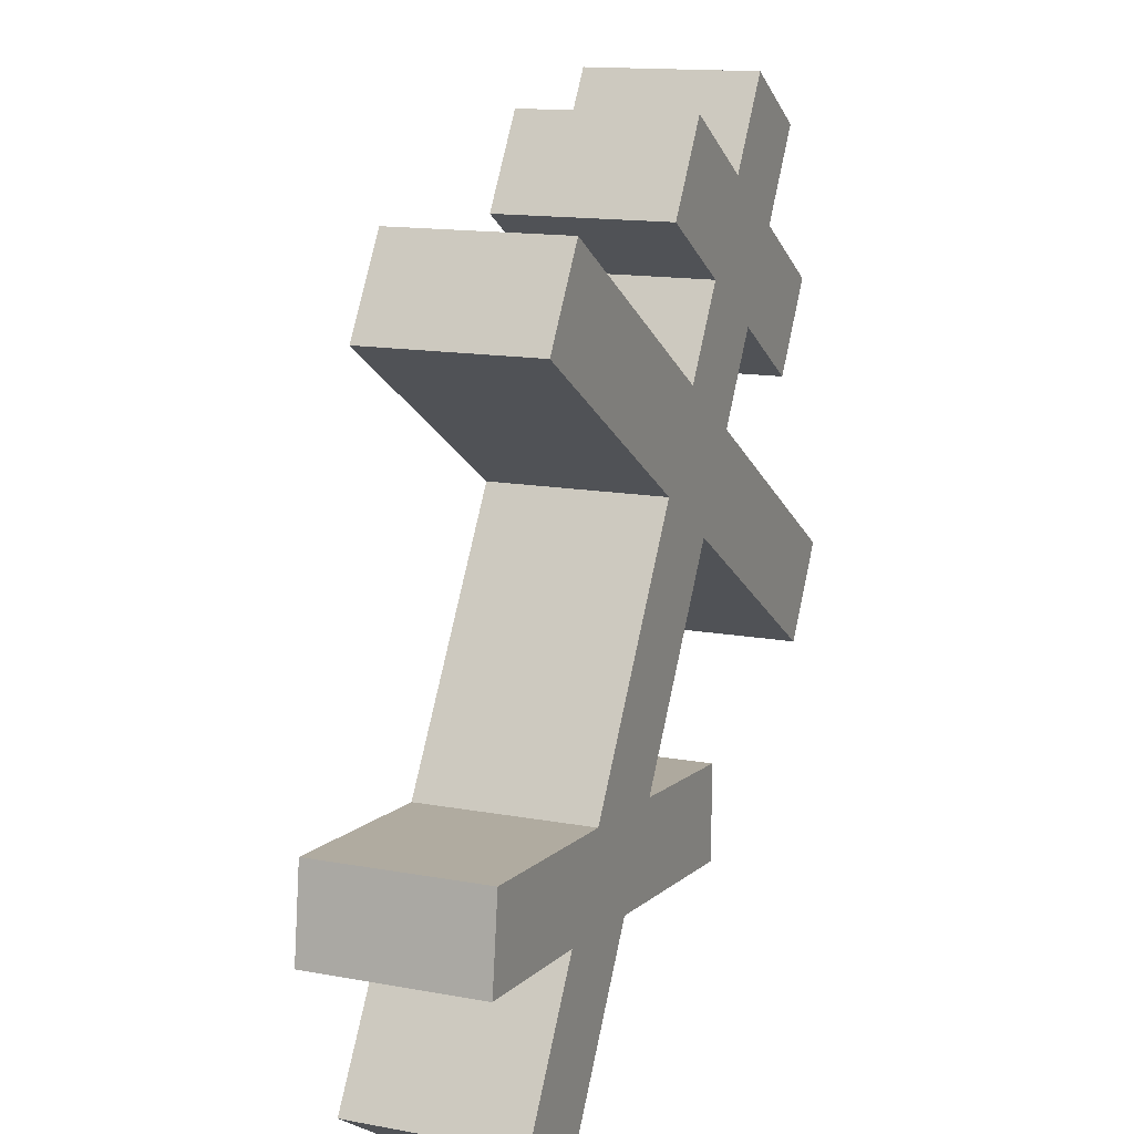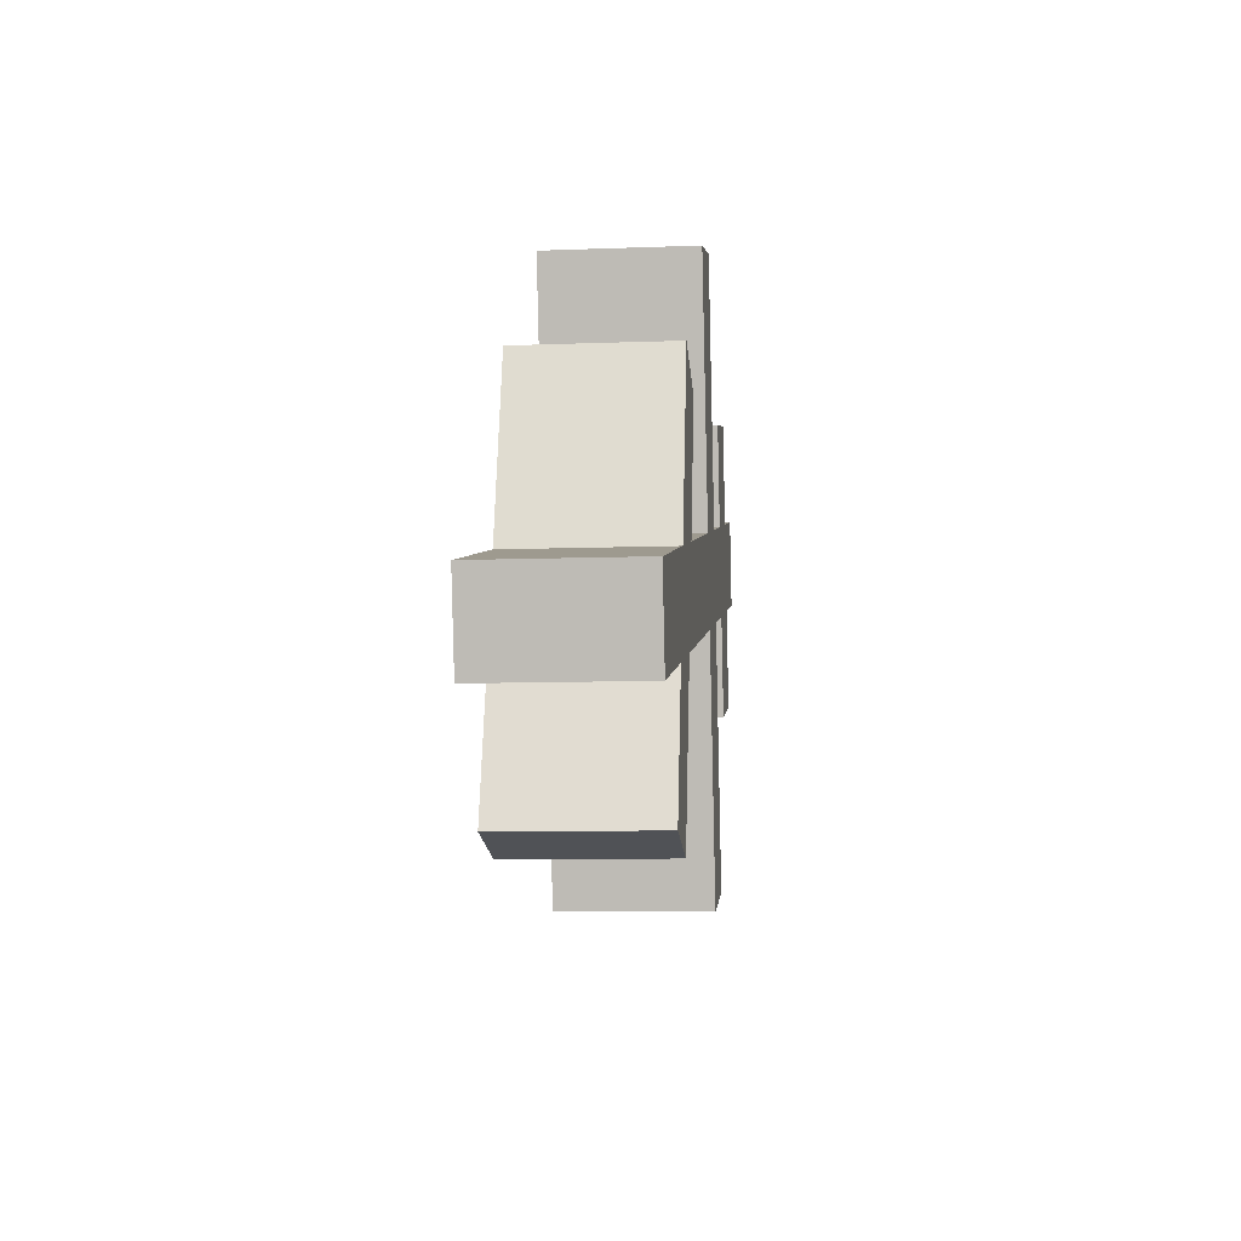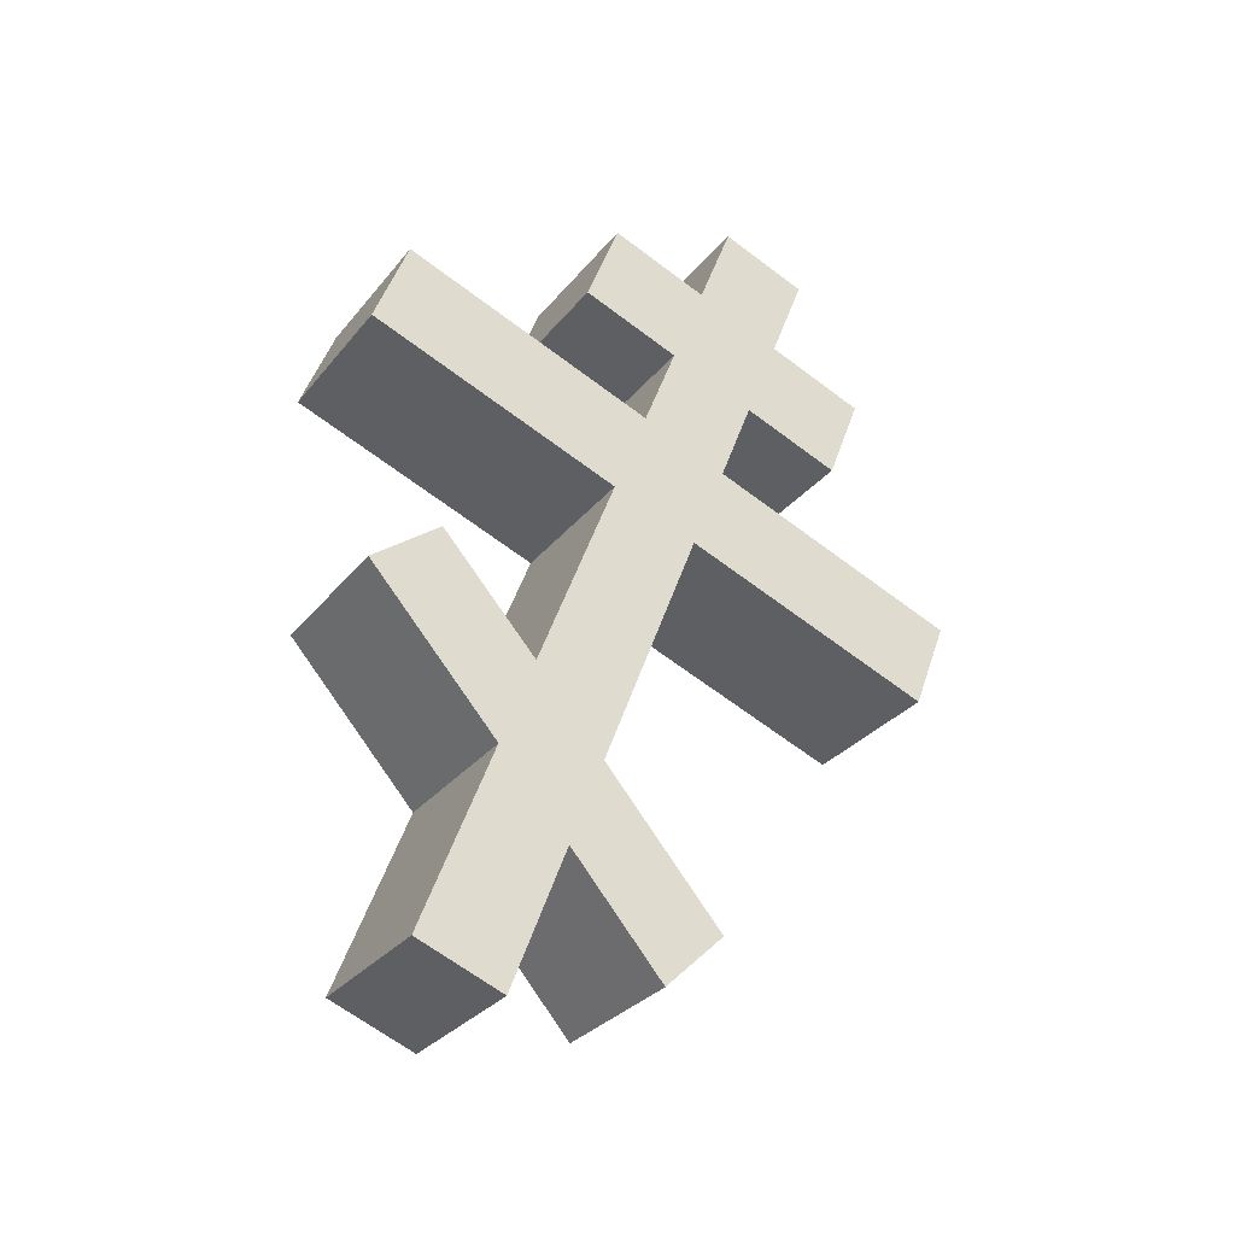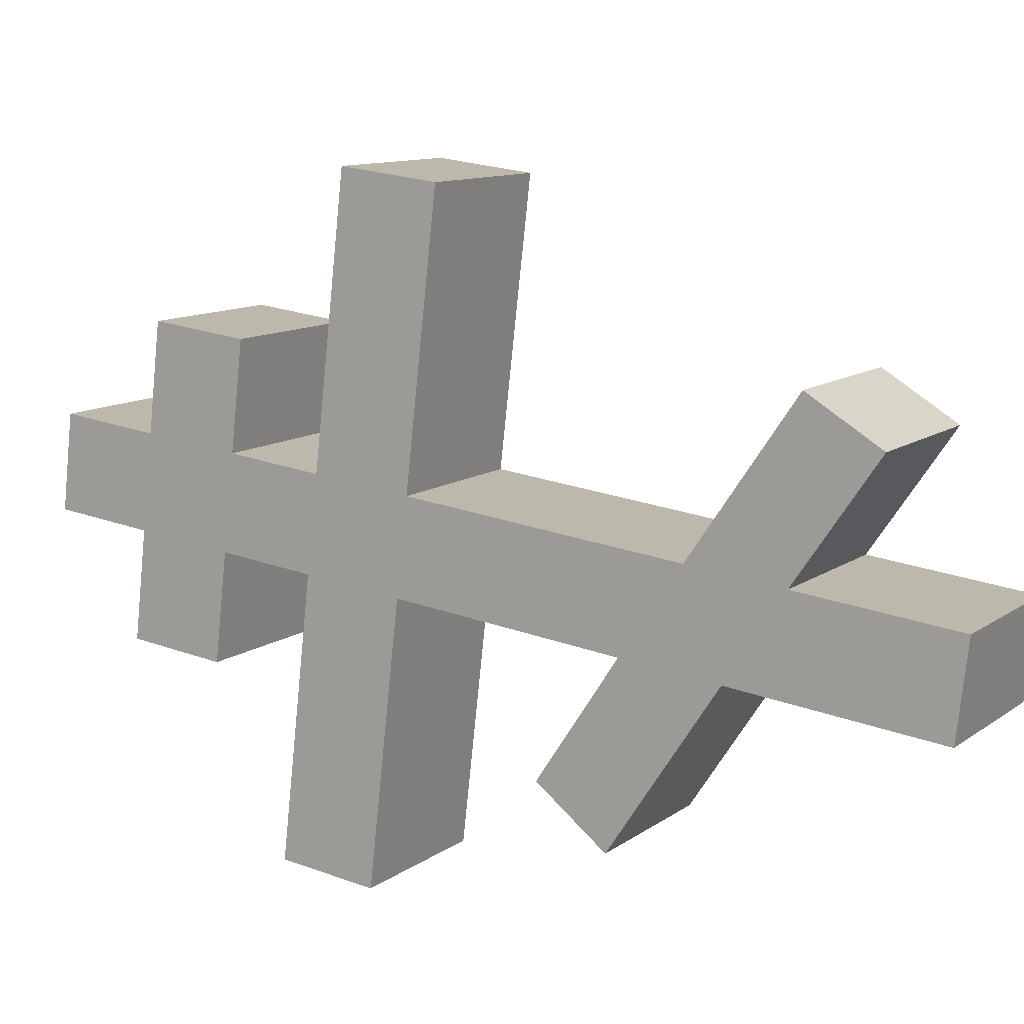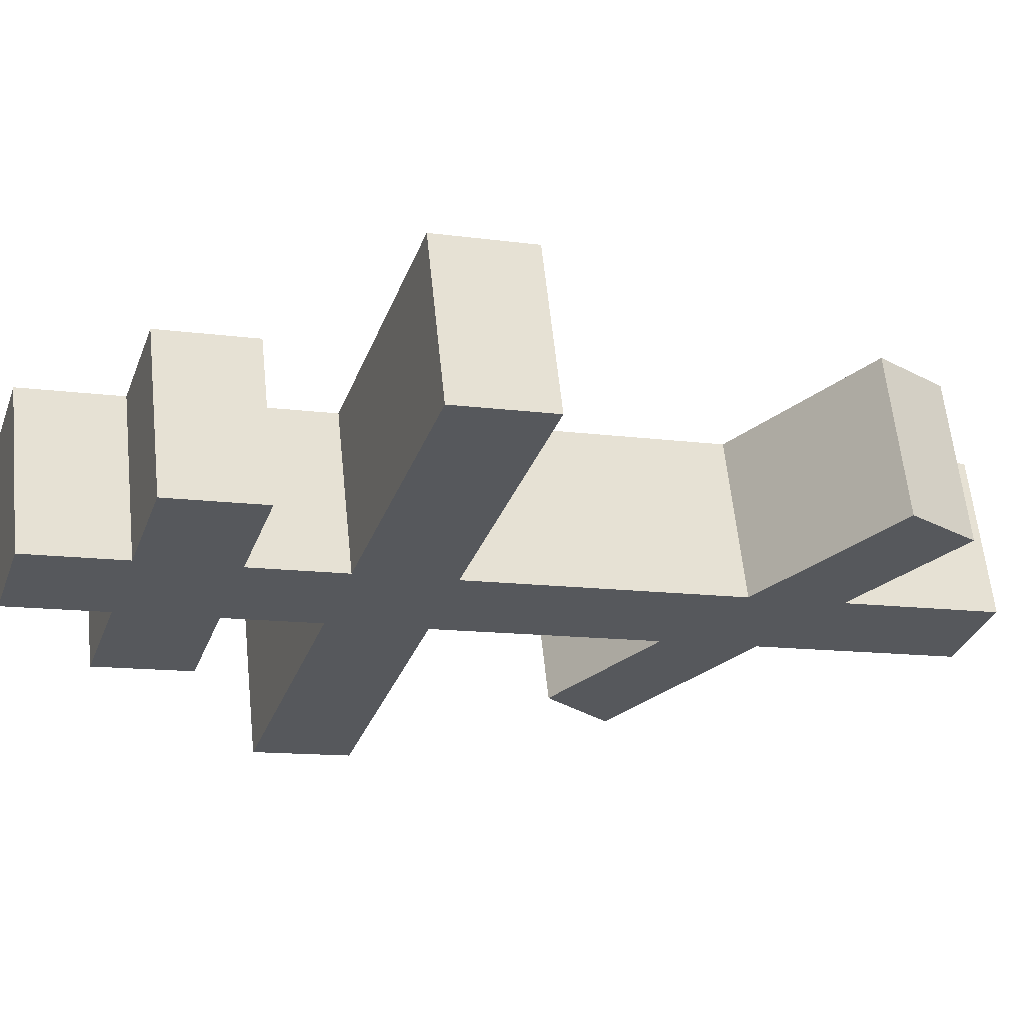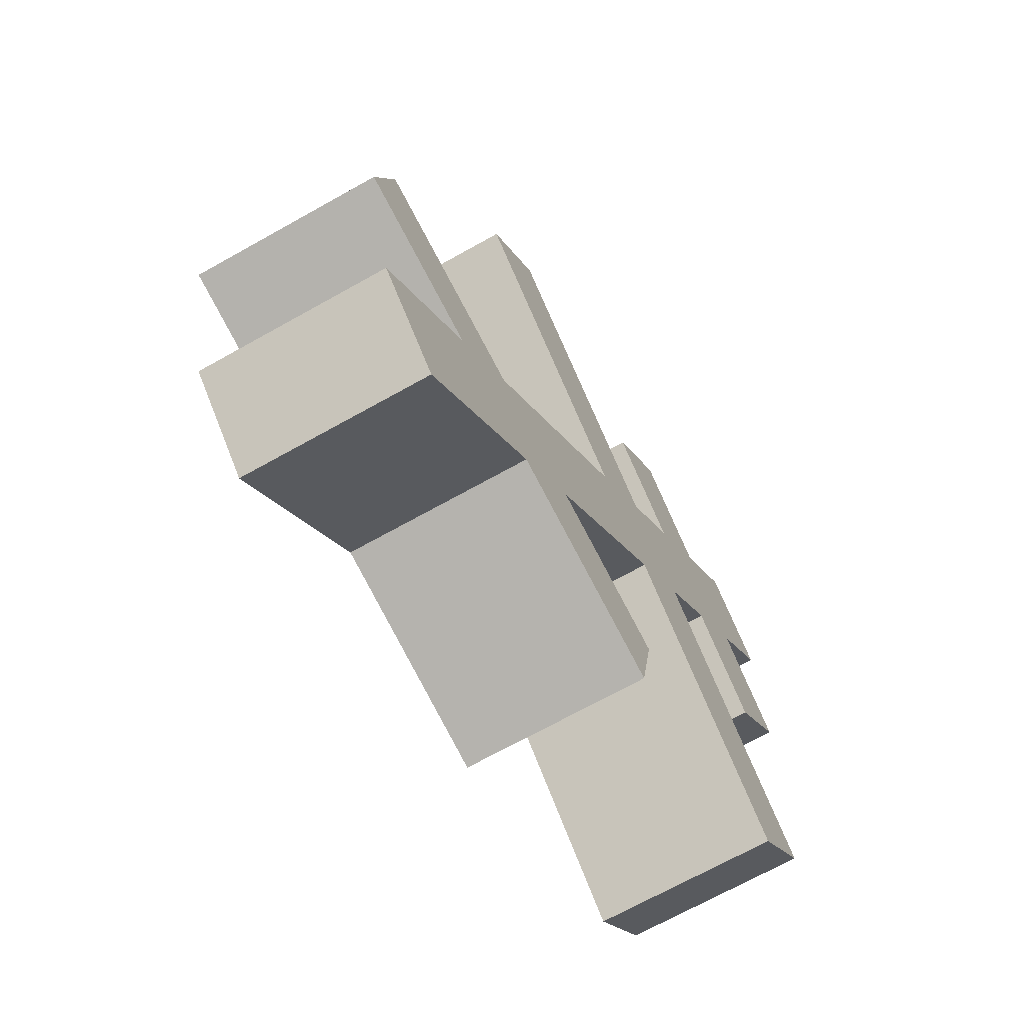
<metadata>
{"format":"obj","ext":"obj","renderer":"f3d","projection":"perspective","resolution":1024,"background":"white","views":[{"elev":57.5,"azim":22.6,"up":"+Z"},{"elev":-68.3,"azim":166.8,"up":"+Y"},{"elev":-36.1,"azim":-137.5,"up":"+Y"},{"elev":-8.0,"azim":-52.6,"up":"+Z"},{"elev":44.8,"azim":-90.8,"up":"+Z"},{"elev":-33.8,"azim":30.4,"up":"+Z"}]}
</metadata>
<code>
o Cruz_Orto_Cube.011
v 0.06041 4.99 -0.6098
v -0.3934 7.555 0.1261
v 0.5185 5.033 -0.4767
v 0.06469 7.598 0.2593
v -0.006507 4.904 -0.3521
v -0.4603 7.469 0.3839
v 0.4516 4.947 -0.2189
v -0.002205 7.512 0.517
v -0.3451 7.282 0.04788
v 0.1129 7.325 0.181
v 0.04602 7.24 0.4388
v -0.412 7.197 0.3056
v 0.1603 7.057 0.1042
v 0.0934 6.972 0.362
v -0.3647 6.929 0.2288
v -0.2977 7.015 -0.02895
v -0.2218 7.112 -0.3217
v -0.2691 7.38 -0.2449
v -0.02982 7.142 0.7309
v -0.4879 7.099 0.5978
v 0.189 7.423 -0.1118
v 0.2363 7.155 -0.1886
v 0.01756 6.874 0.6541
v -0.4405 6.832 0.5209
v 0.2072 6.792 0.02818
v 0.1403 6.707 0.2859
v -0.3178 6.664 0.1528
v -0.2509 6.75 -0.105
v 0.2555 6.519 -0.05014
v 0.1886 6.434 0.2076
v -0.2695 6.391 0.07444
v -0.2026 6.477 -0.1833
v -0.005353 6.729 -0.943
v -0.05364 7.002 -0.8647
v -0.05673 6.454 1.045
v -0.5148 6.411 0.9117
v 0.4044 7.045 -0.7315
v 0.4527 6.772 -0.8098
v -0.008446 6.181 0.9666
v -0.4665 6.138 0.8334
v 0.3672 5.887 -0.2314
v 0.3252 5.661 -0.01405
v -0.1328 5.618 -0.1472
v -0.09083 5.845 -0.3645
v 0.4161 5.611 -0.3106
v 0.3729 5.391 -0.0914
v -0.08513 5.349 -0.2246
v -0.04198 5.569 -0.4438
v 0.03839 5.979 -0.8521
v 0.4965 6.021 -0.7189
v -0.03152 6.147 -0.6658
v 0.4265 6.19 -0.5326
v 0.2518 5.268 0.3647
v -0.2062 5.225 0.2316
v 0.3155 5.084 0.2052
v -0.1426 5.041 0.07199
f 9 2 4 10
f 10 4 8 11
f 11 8 6 12
f 12 6 2 9
f 3 7 5 1
f 8 4 2 6
f 15 12 9 16
f 14 11 19 23
f 13 10 11 14
f 16 9 18 17
f 28 16 13 25
f 25 13 14 26
f 26 14 15 27
f 27 15 16 28
f 23 19 20 24
f 17 18 21 22
f 9 10 21 18
f 11 12 20 19
f 15 14 23 24
f 13 16 17 22
f 12 15 24 20
f 10 13 22 21
f 31 27 28 32
f 26 27 36 35
f 29 25 26 30
f 28 25 37 34
f 44 32 29 41
f 41 29 30 42
f 42 30 31 43
f 43 31 32 44
f 39 35 36 40
f 33 34 37 38
f 31 30 39 40
f 32 28 34 33
f 29 32 33 38
f 27 31 40 36
f 25 29 38 37
f 30 26 35 39
f 47 43 44 48
f 45 41 42 46
f 1 48 45 3
f 3 45 46 7
f 7 46 47 5
f 5 47 48 1
f 44 41 52 51
f 48 44 51 49
f 45 48 49 50
f 41 45 50 52
f 49 51 52 50
f 46 42 53 55
f 42 43 54 53
f 47 46 55 56
f 43 47 56 54
f 54 56 55 53

</code>
